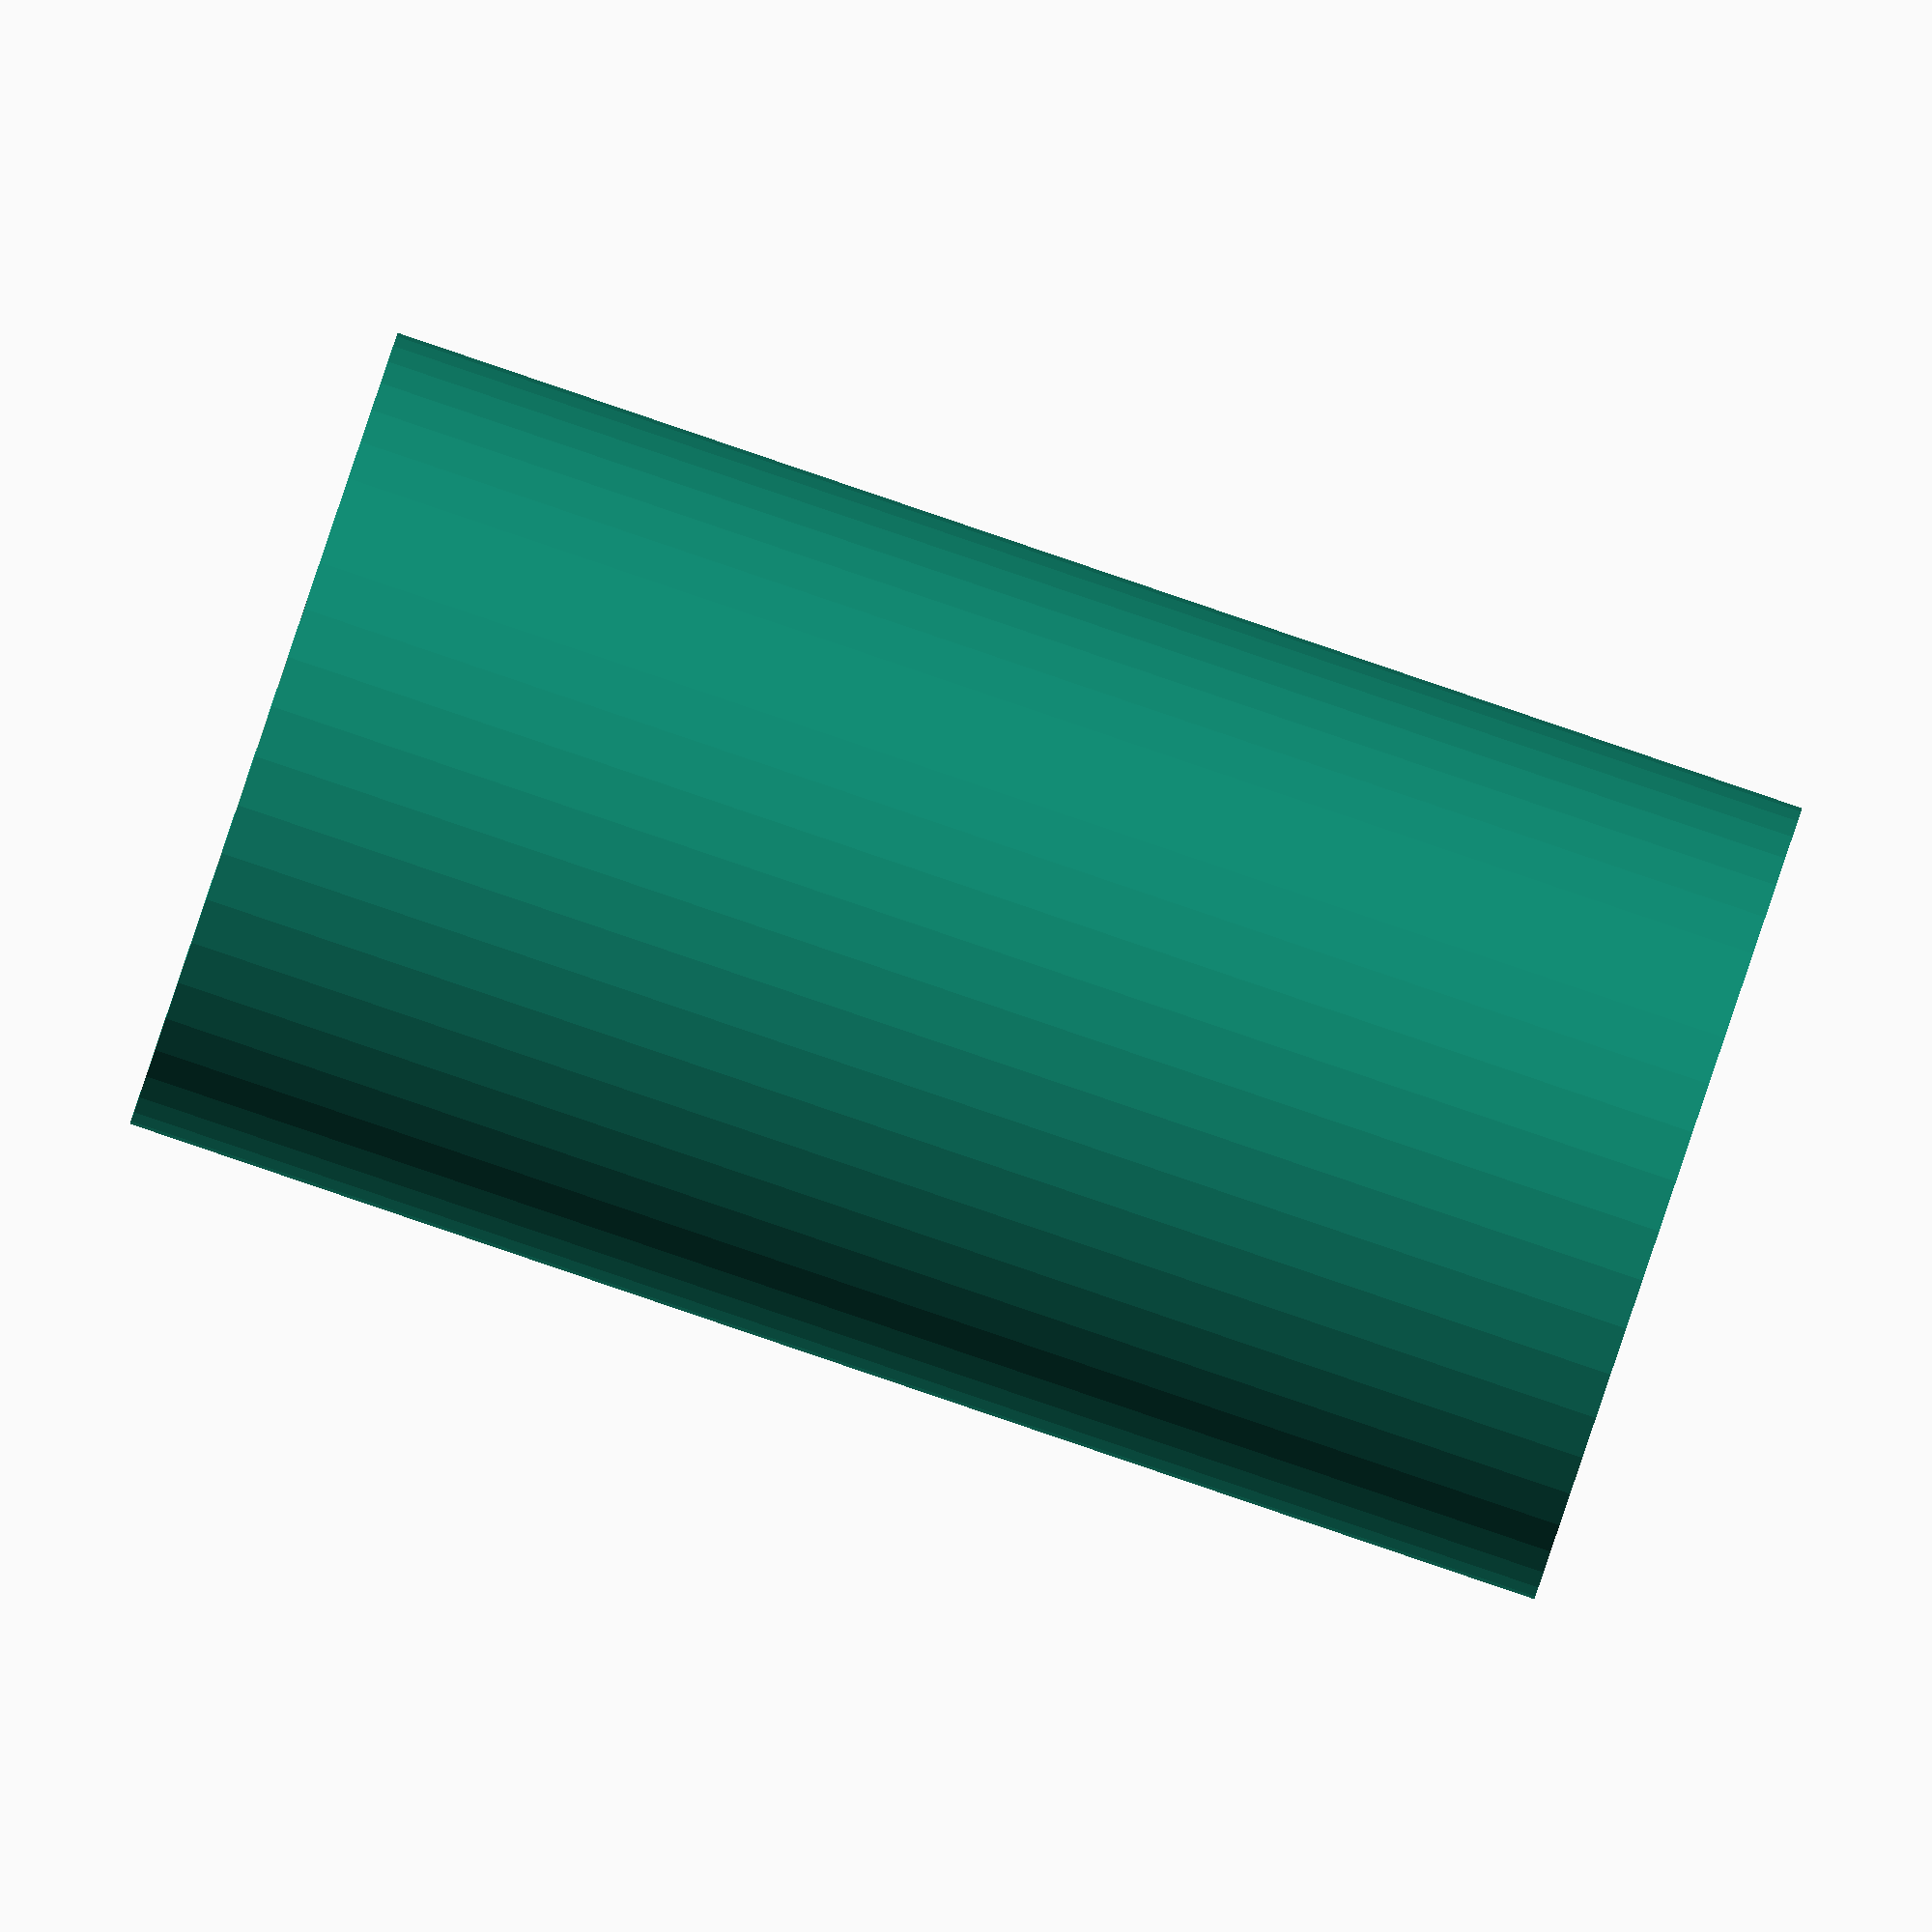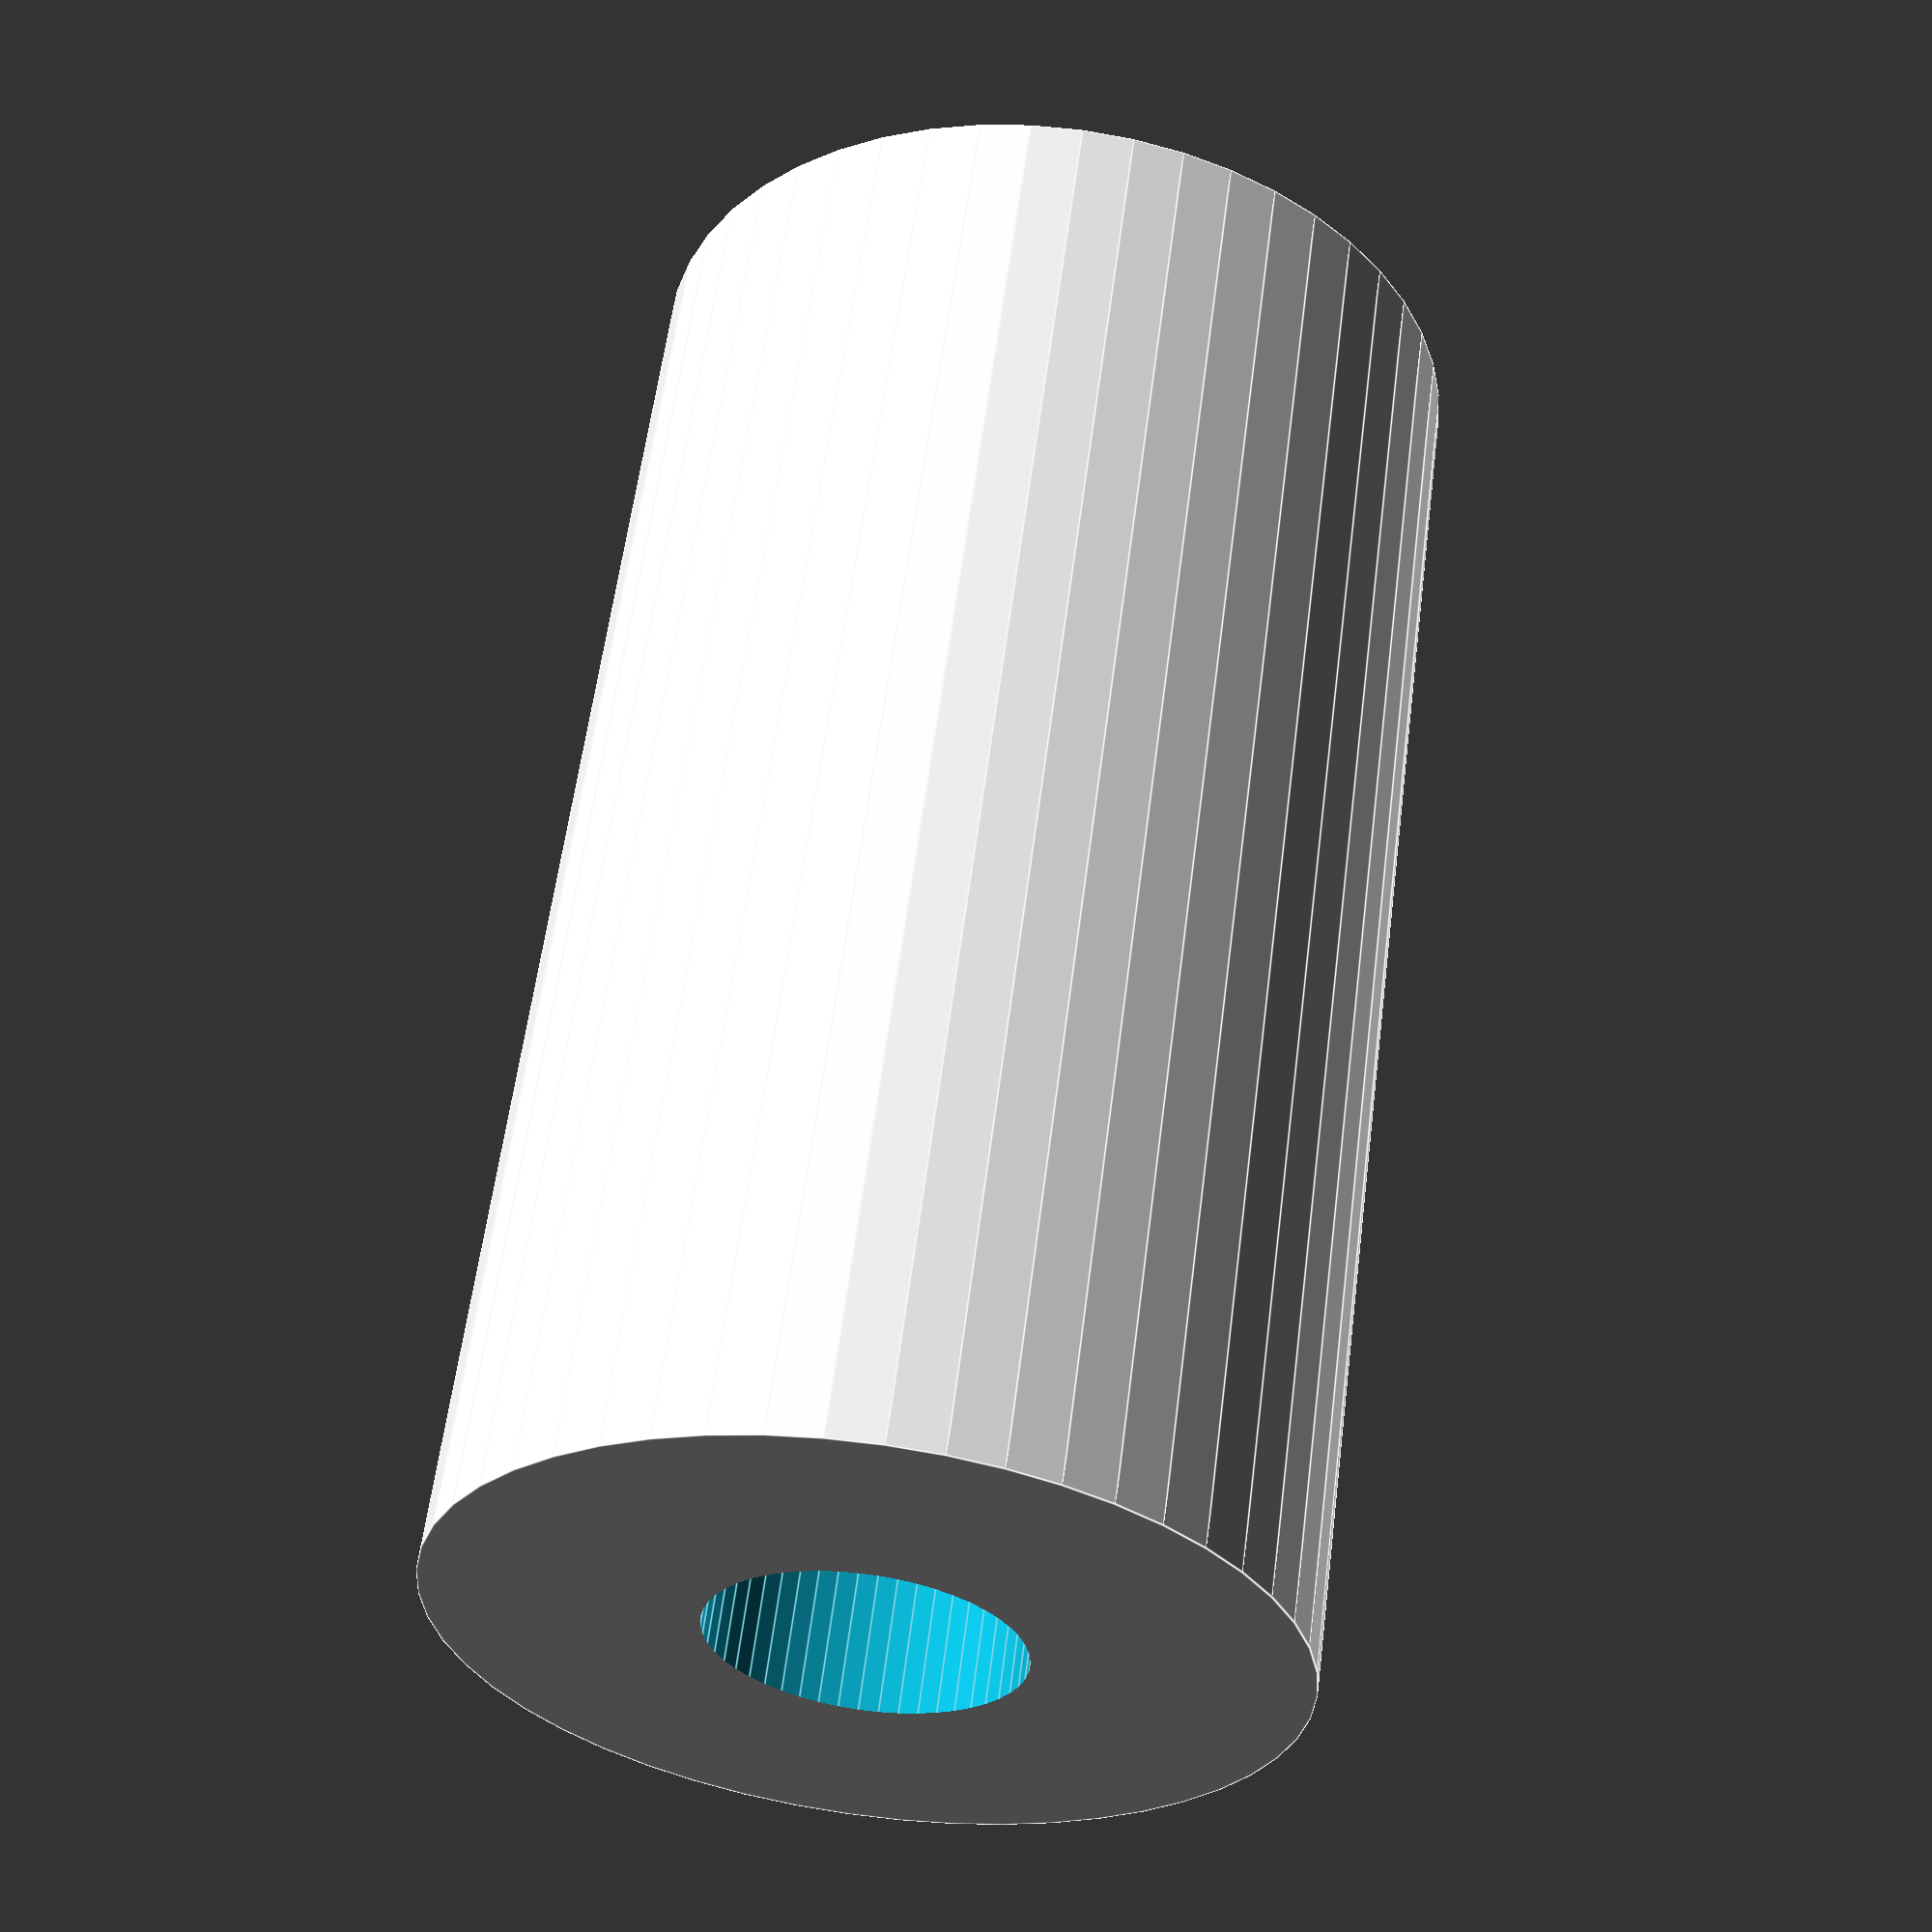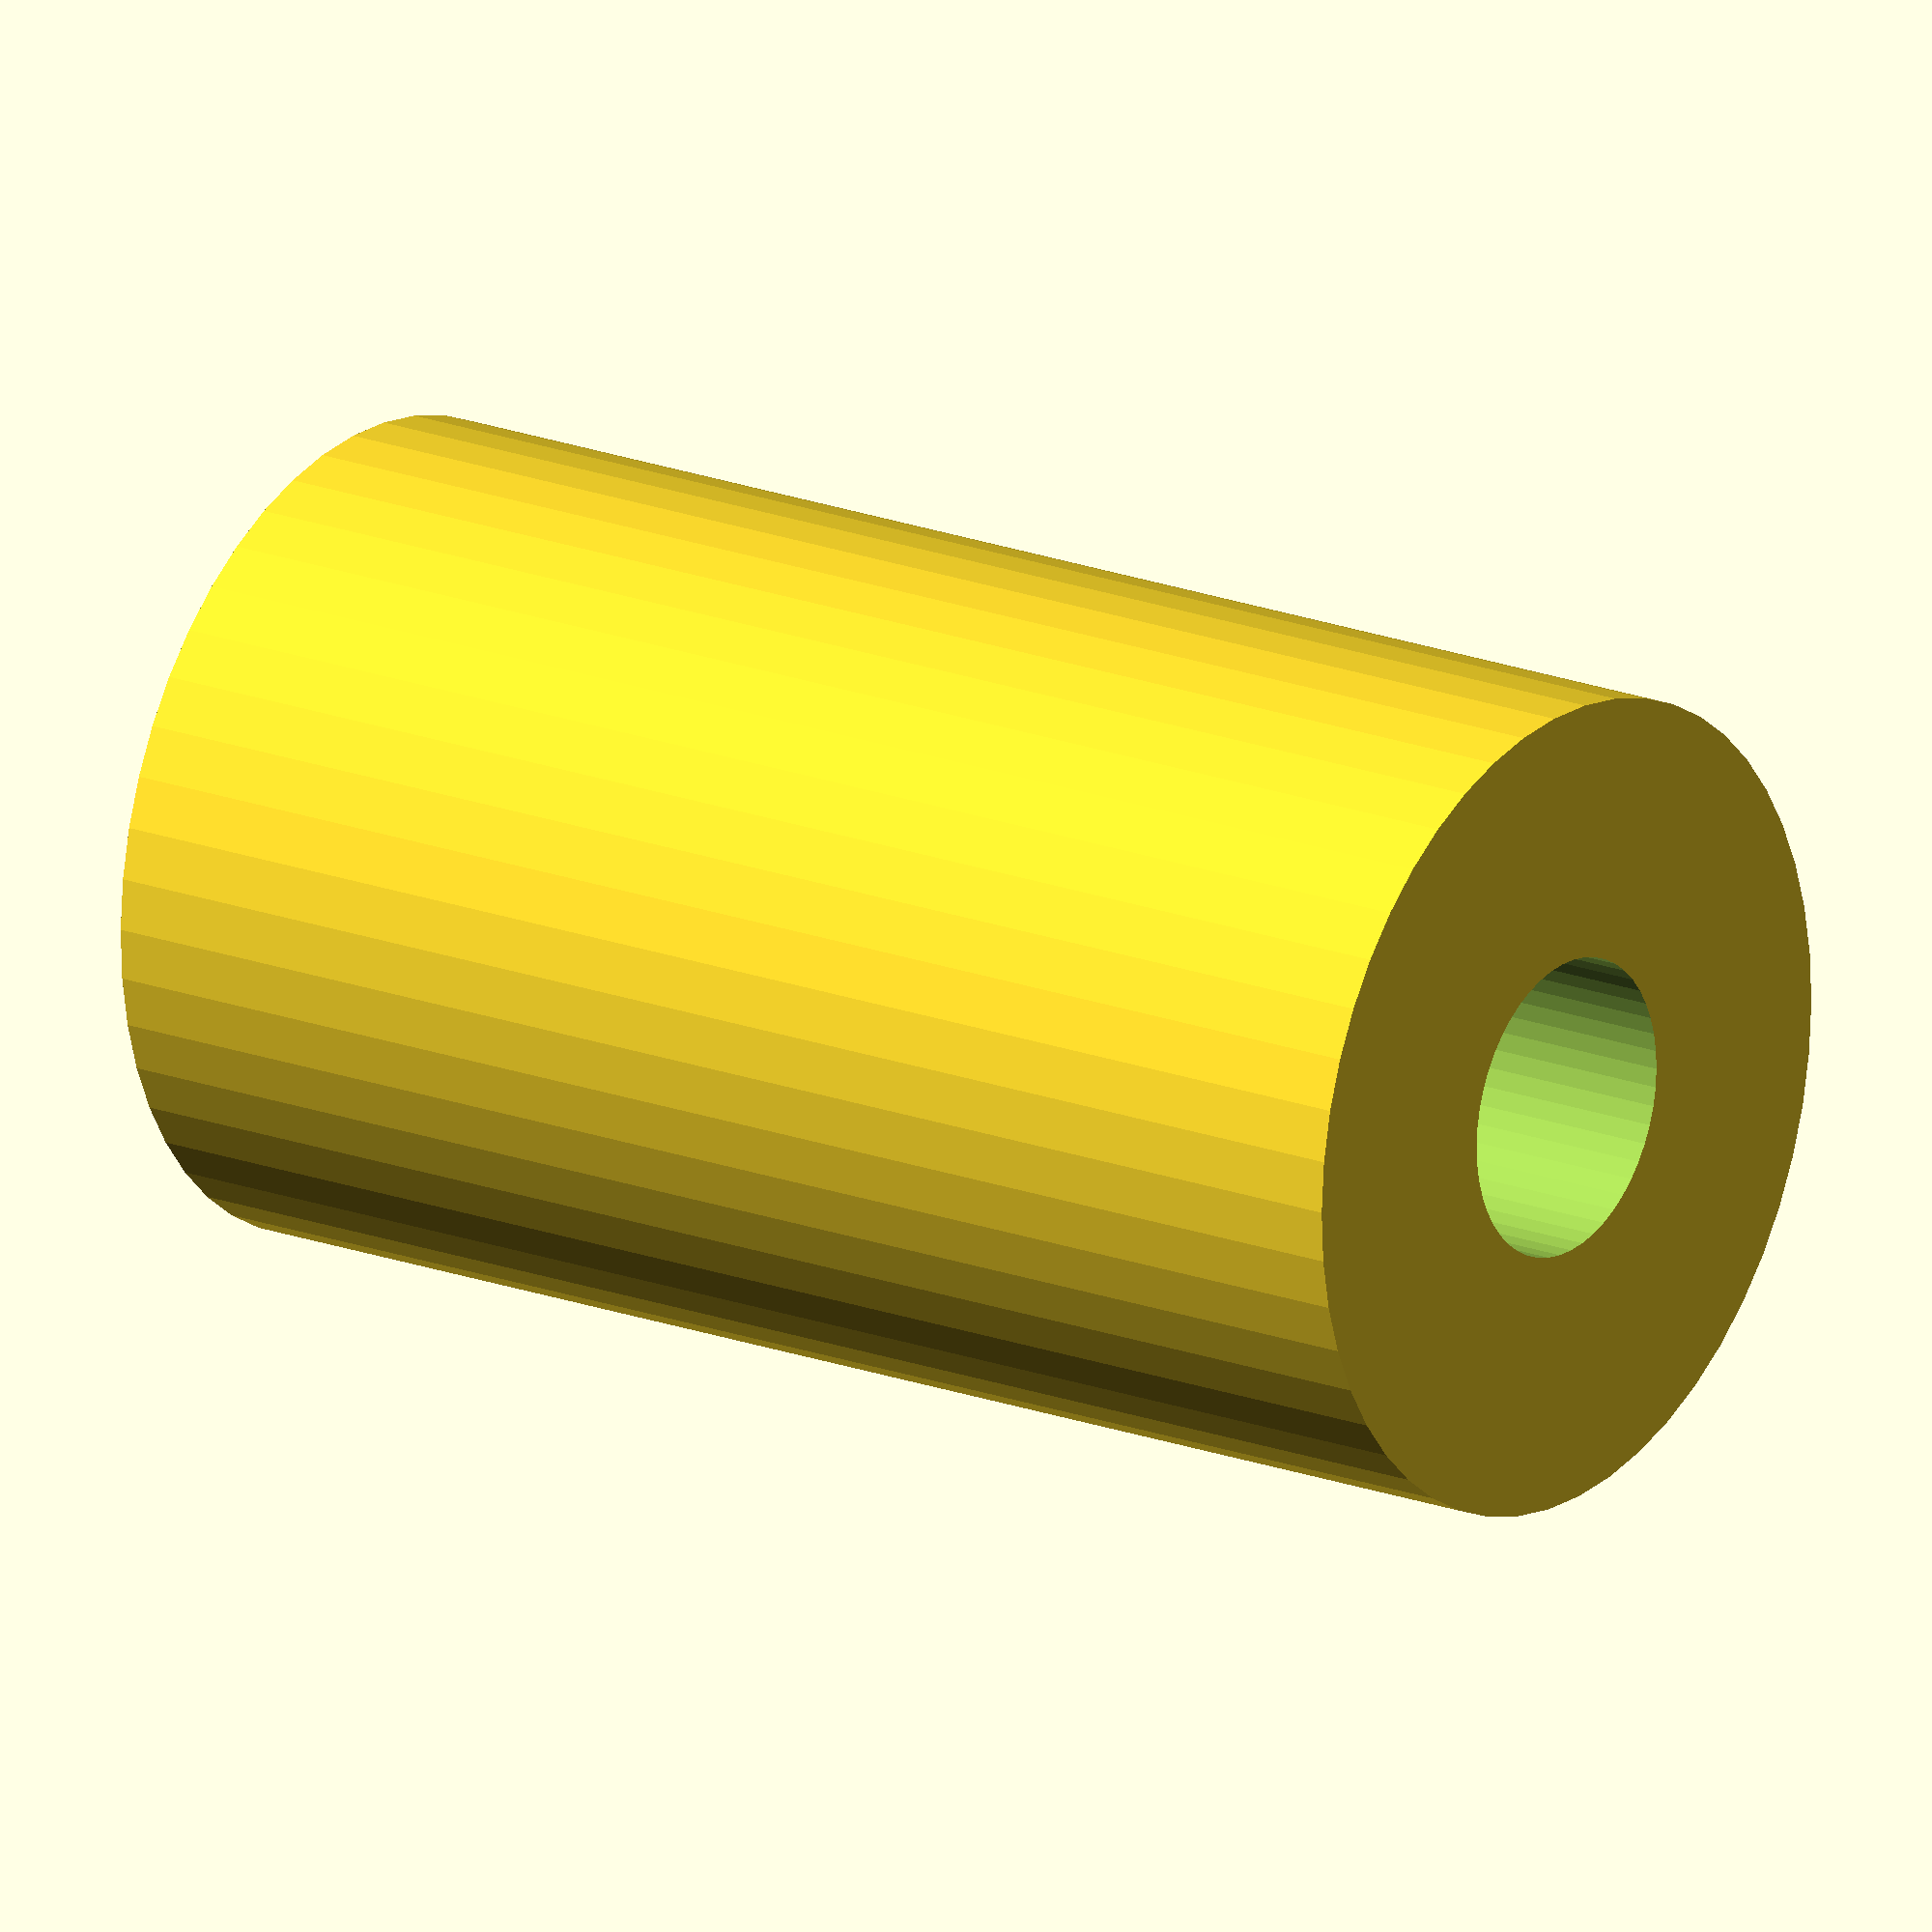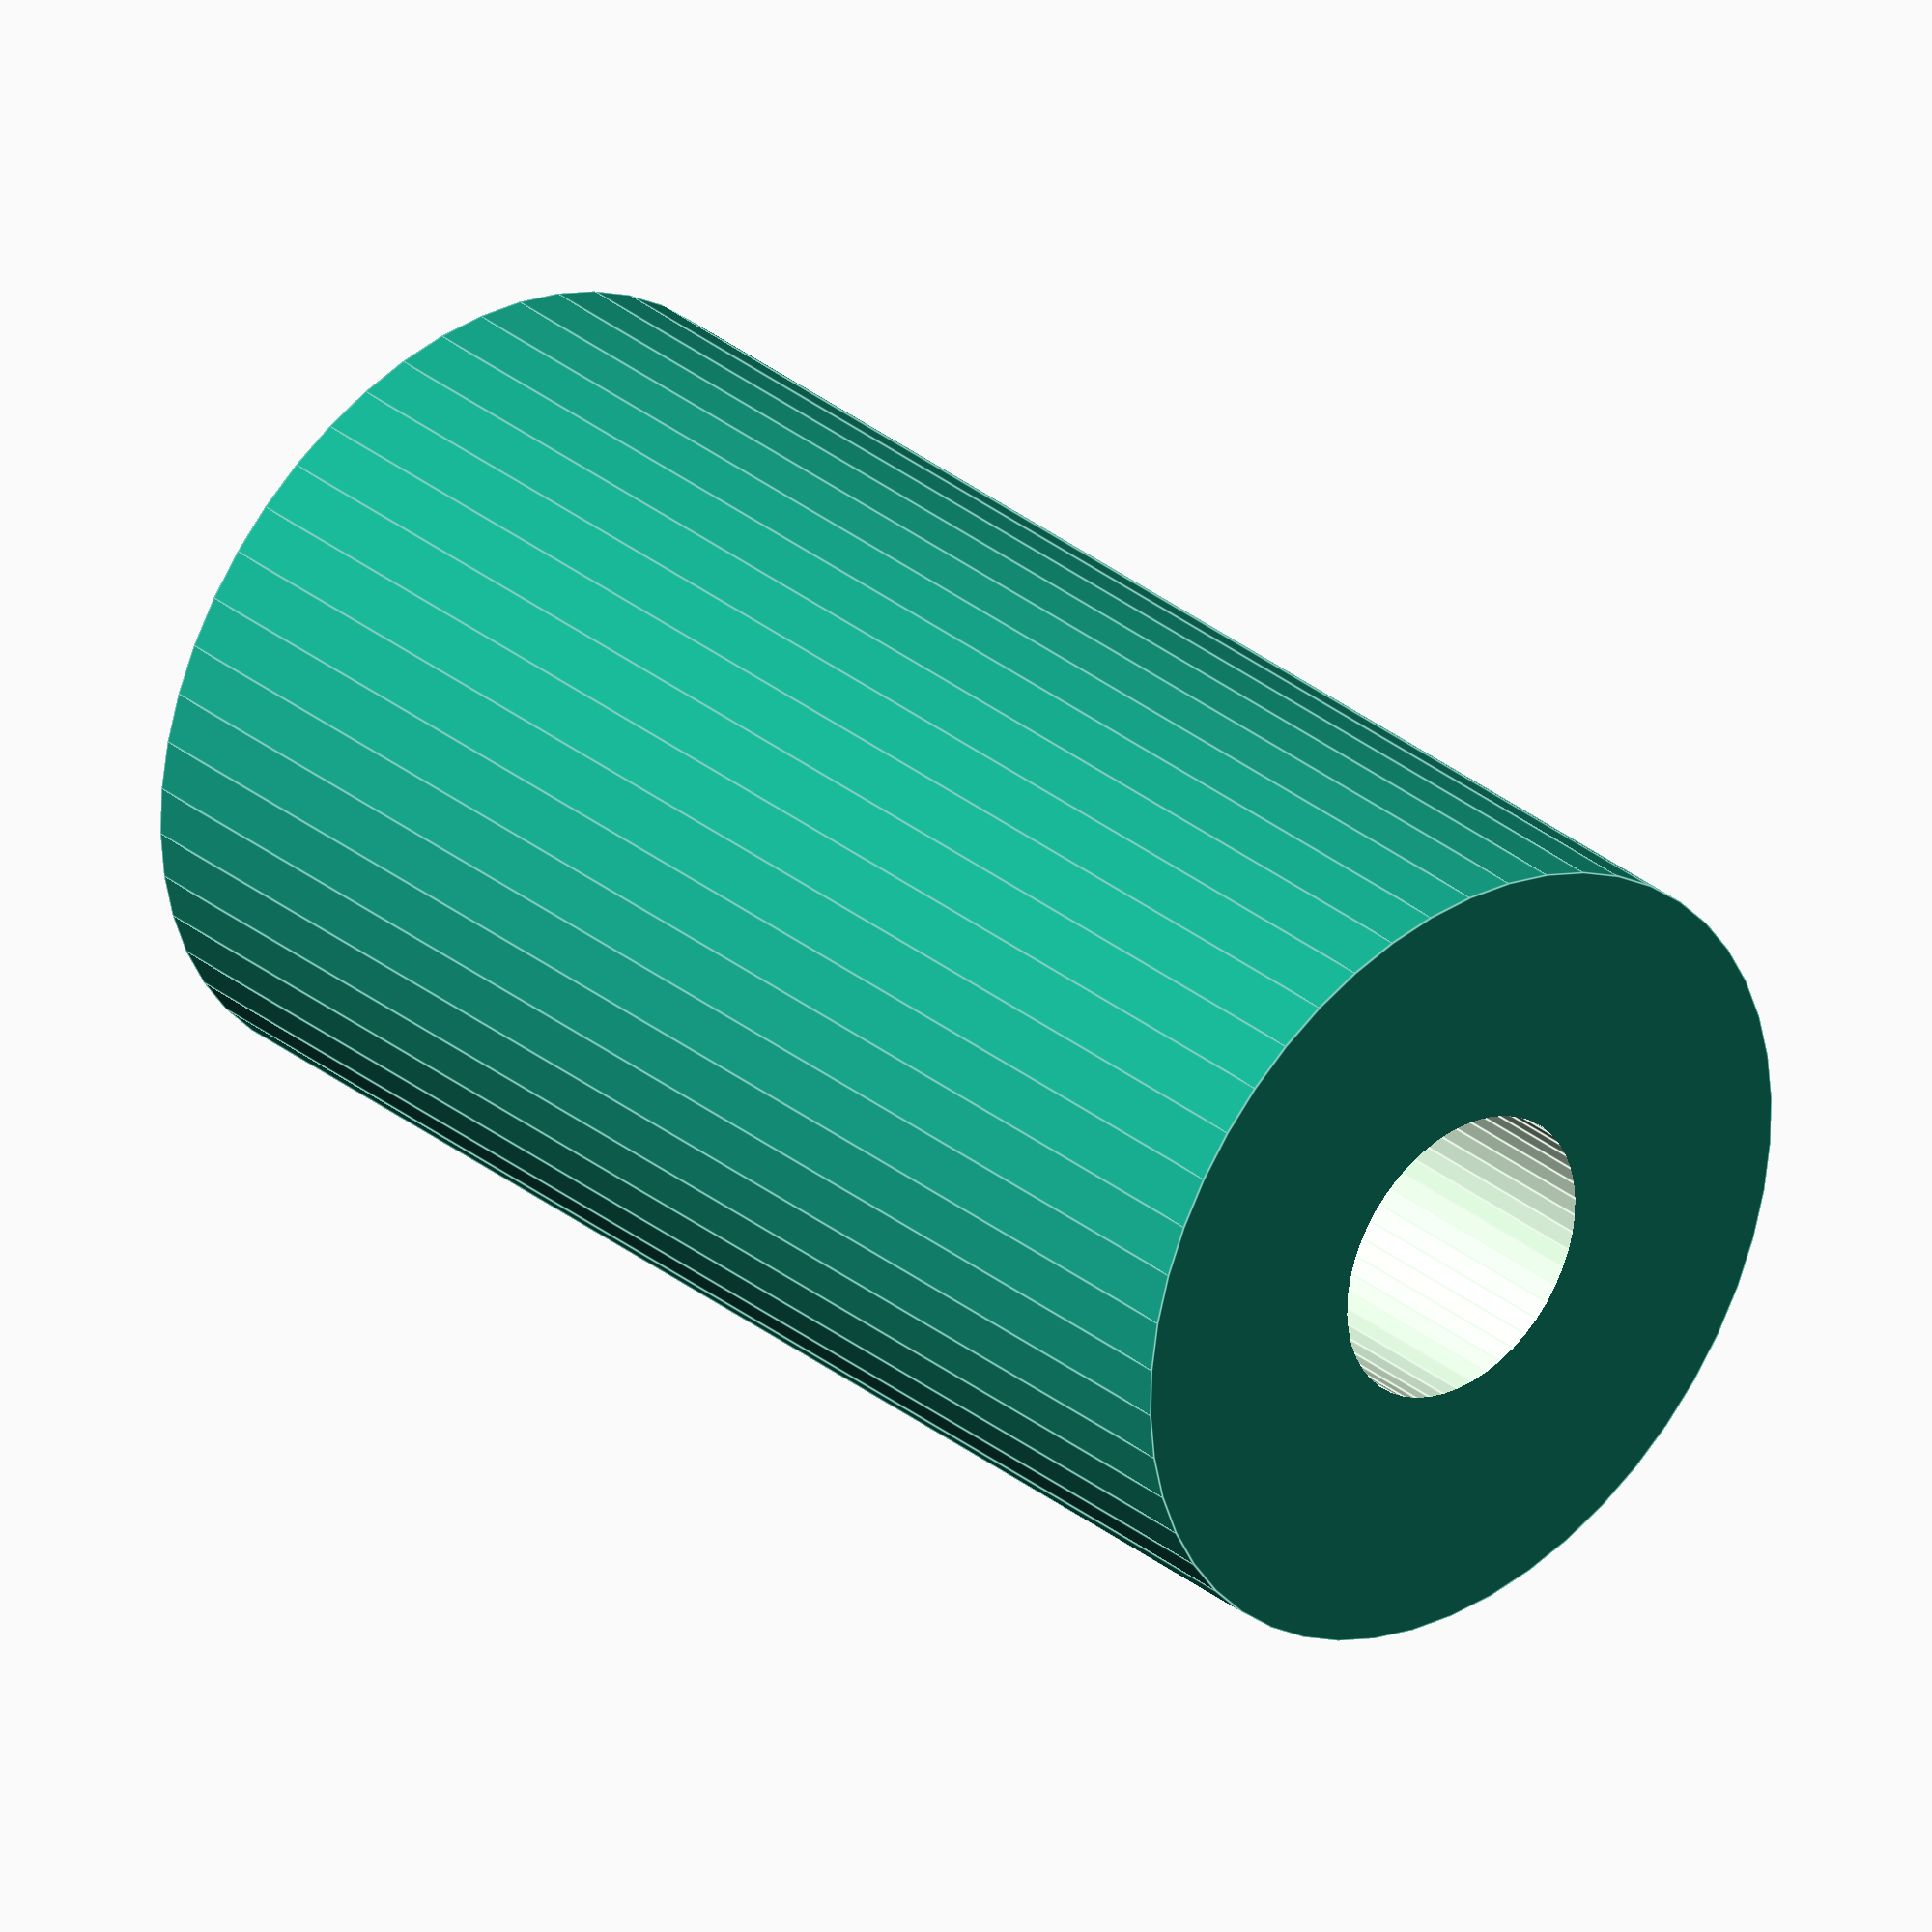
<openscad>
$fn = 50;


difference() {
	union() {
		translate(v = [0, 0, -43.5000000000]) {
			cylinder(h = 87, r = 24.5000000000);
		}
	}
	union() {
		translate(v = [0, 0, -100.0000000000]) {
			cylinder(h = 200, r = 9);
		}
	}
}
</openscad>
<views>
elev=269.9 azim=294.9 roll=288.7 proj=o view=wireframe
elev=302.0 azim=244.6 roll=7.2 proj=p view=edges
elev=161.0 azim=150.5 roll=54.1 proj=o view=solid
elev=328.2 azim=70.1 roll=318.1 proj=o view=edges
</views>
